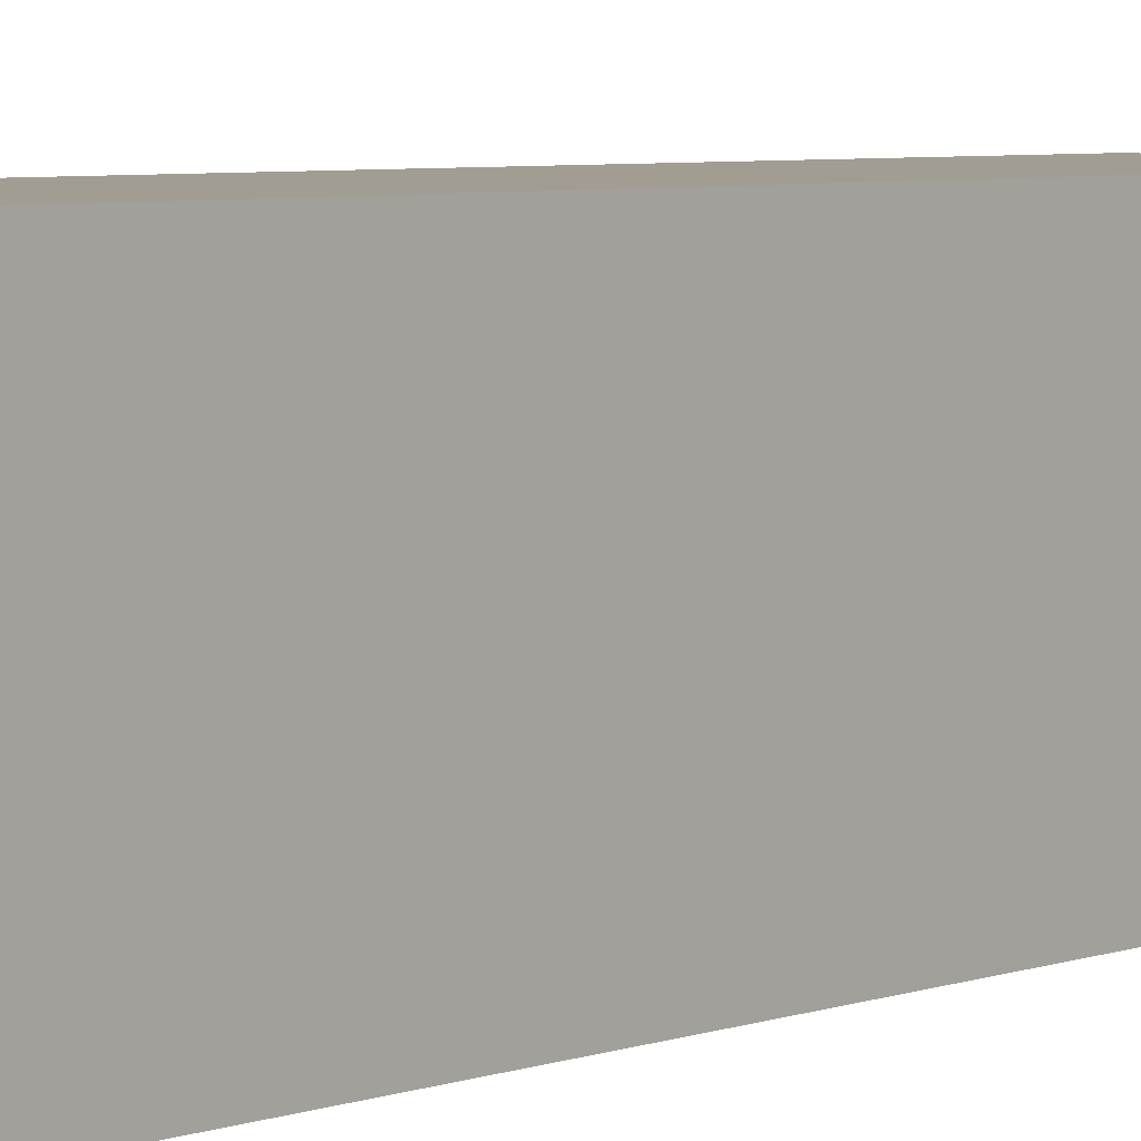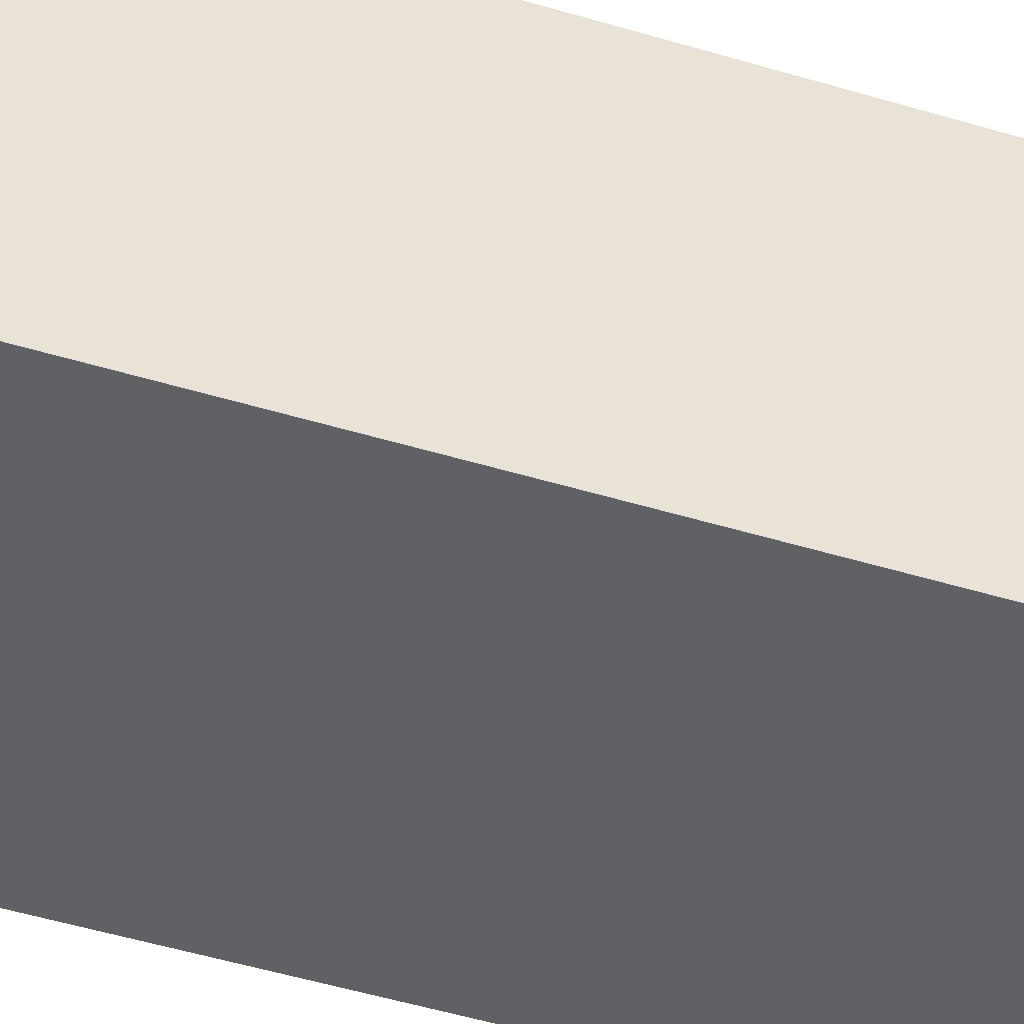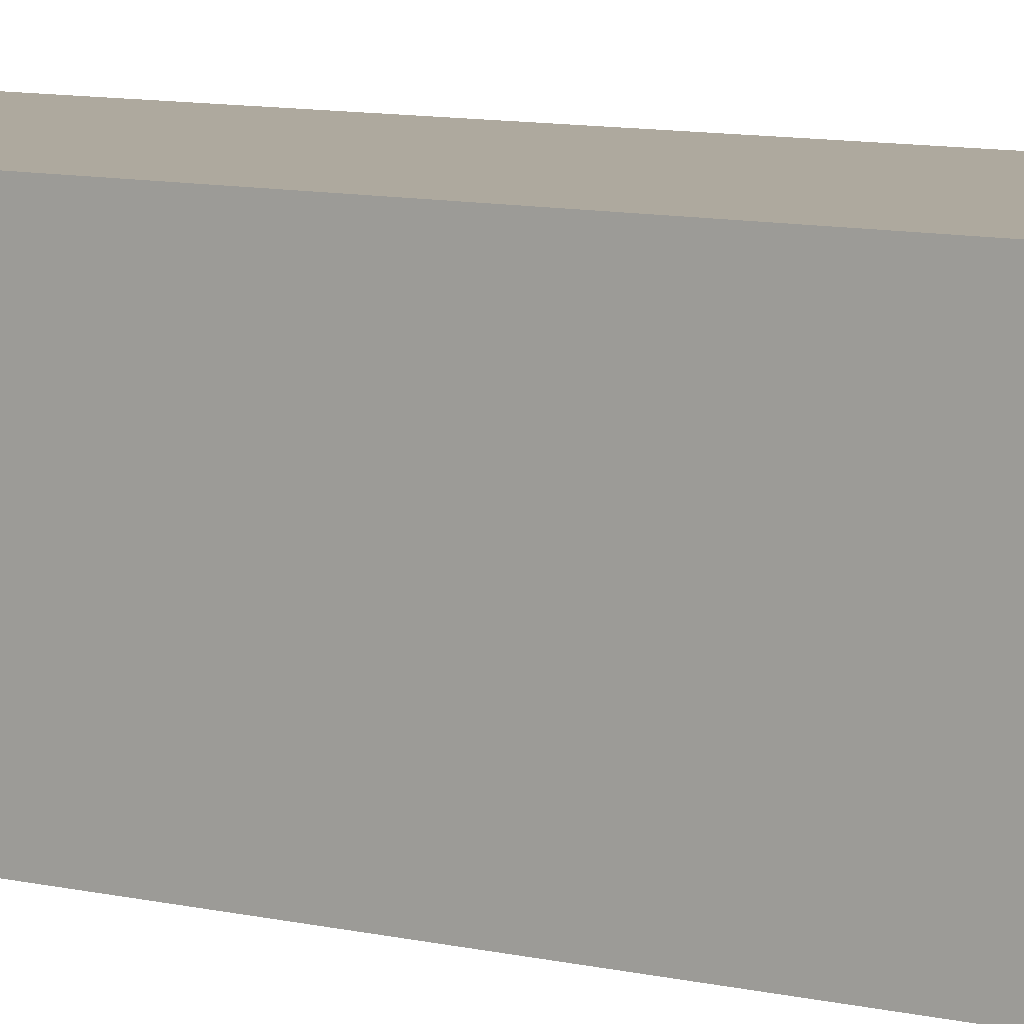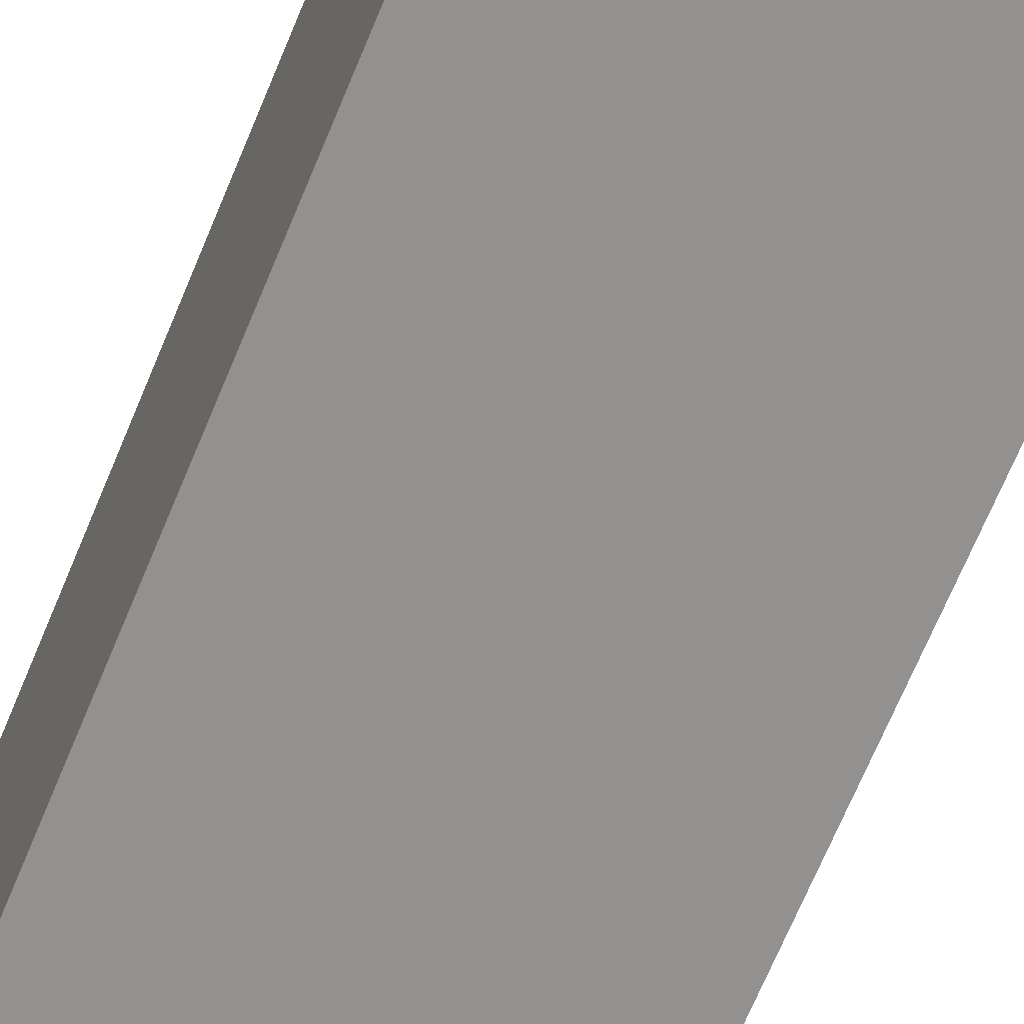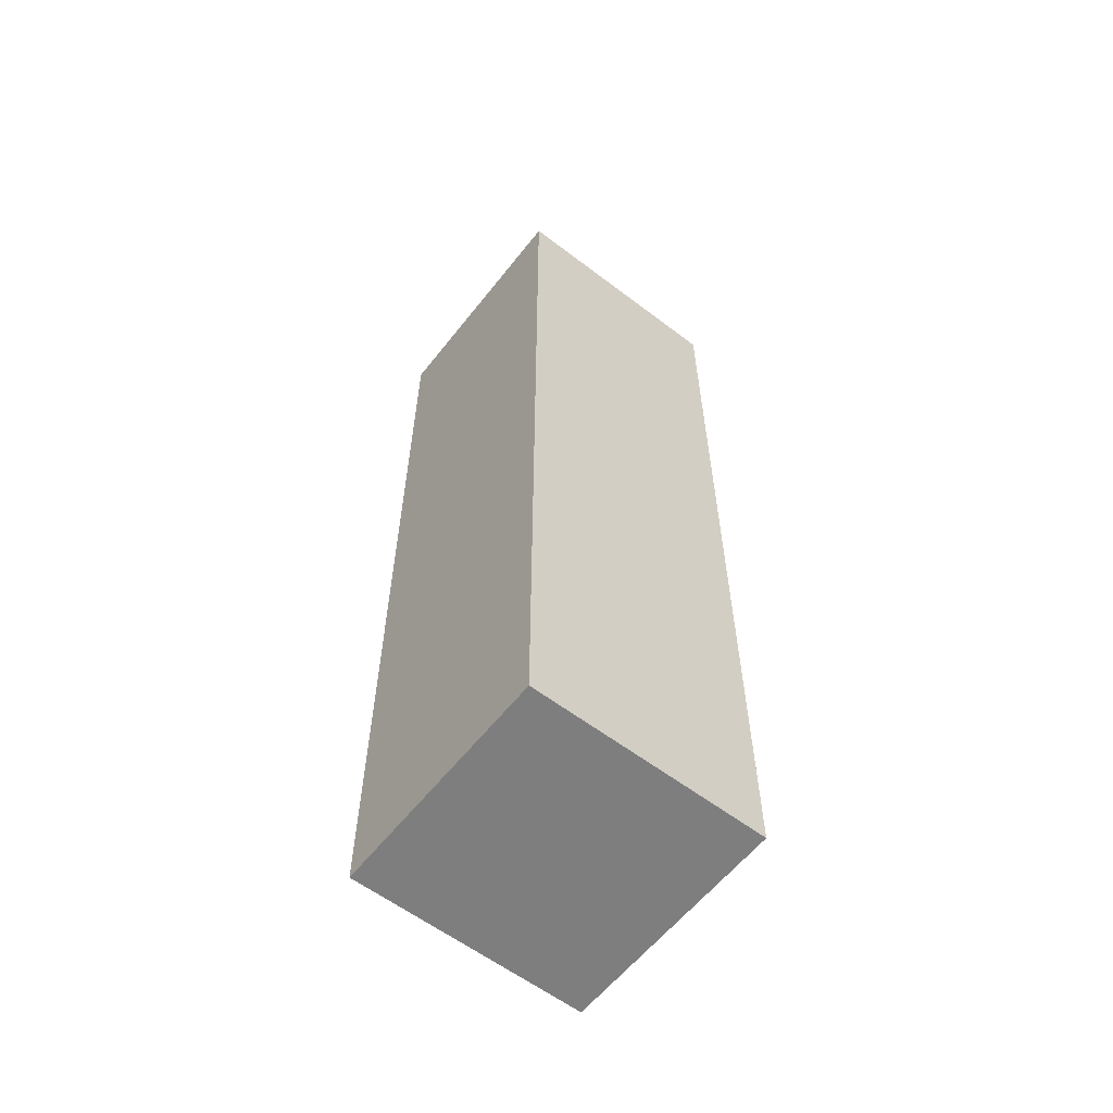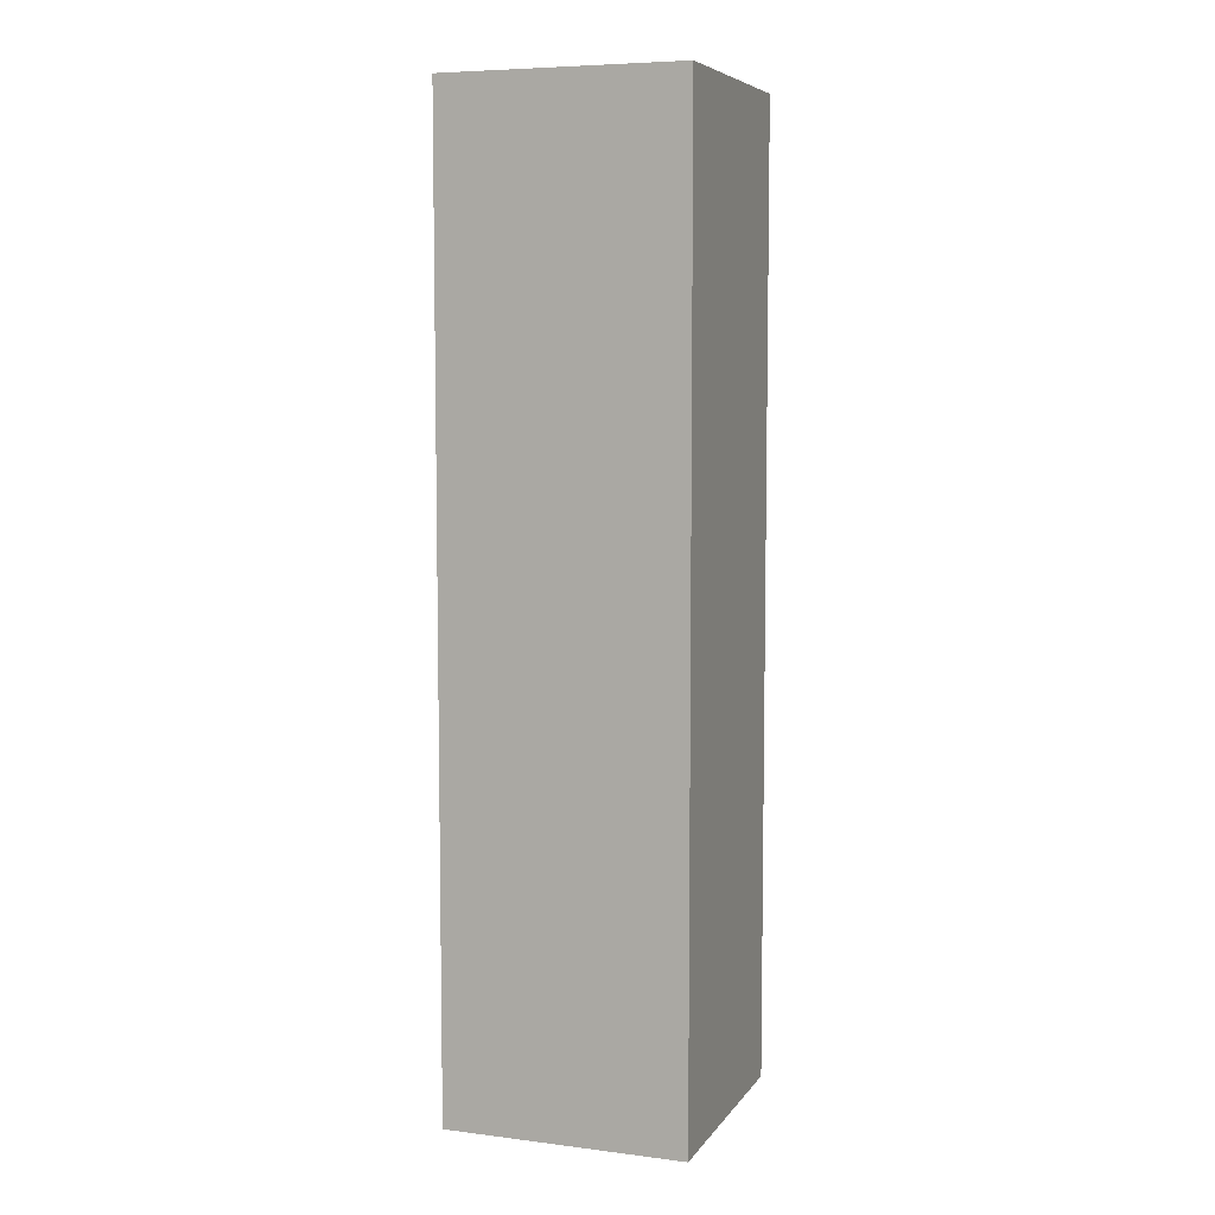
<metadata>
{"format":"obj","ext":"obj","renderer":"f3d","projection":"perspective","resolution":1024,"background":"white","views":[{"elev":4.6,"azim":-141.7,"up":"+Y"},{"elev":-47.3,"azim":-109.1,"up":"+Y"},{"elev":9.1,"azim":-57.5,"up":"+Y"},{"elev":-66.1,"azim":-22.1,"up":"+Y"},{"elev":-59.5,"azim":-38.0,"up":"+Z"},{"elev":6.8,"azim":109.8,"up":"+Z"}]}
</metadata>
<code>
o Mesh 0
v 2.273 0.757 1.01
v 2.273 0.757 0.757
v 2.273 0.757 0.505
v 2.273 0.757 0.252
v 2.273 0.757 0
v 2.273 0.505 1.01
v 2.273 0.505 0.757
v 2.273 0.505 0.505
v 2.273 0.505 0.252
v 2.273 0.505 0
v 2.02 0.757 1.01
v 2.02 0.757 0.757
v 2.02 0.757 0.505
v 2.02 0.757 0.252
v 2.02 0.757 0
v 2.02 0.505 1.01
v 2.02 0.505 0.757
v 2.02 0.505 0.505
v 2.02 0.505 0.252
v 2.02 0.505 0
f 19 20 10 9
f 9 10 5 4
f 4 5 15 14
f 14 15 20 19
f 15 5 10 20
f 18 19 9 8
f 8 9 4 3
f 3 4 14 13
f 13 14 19 18
f 17 18 8 7
f 7 8 3 2
f 2 3 13 12
f 12 13 18 17
f 16 17 7 6
f 6 7 2 1
f 1 2 12 11
f 11 12 17 16
f 11 16 6 1

</code>
